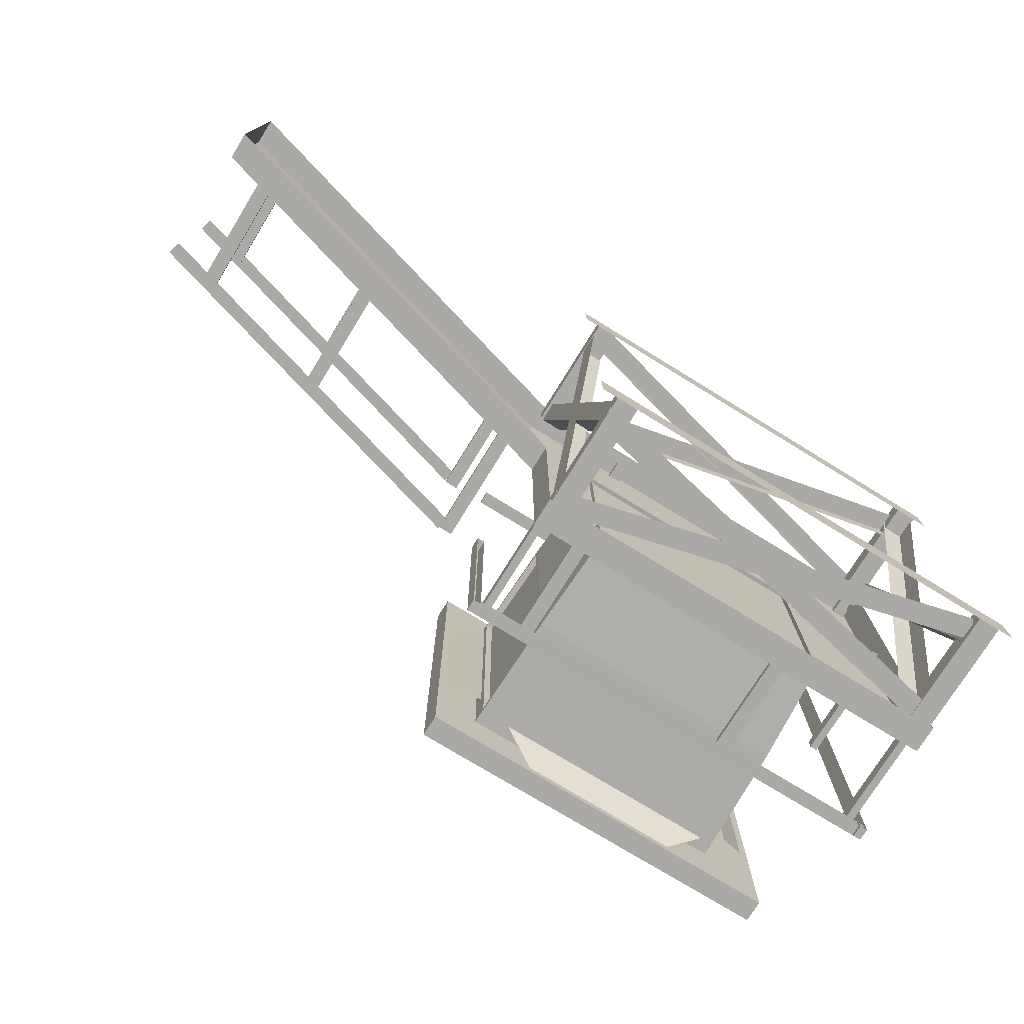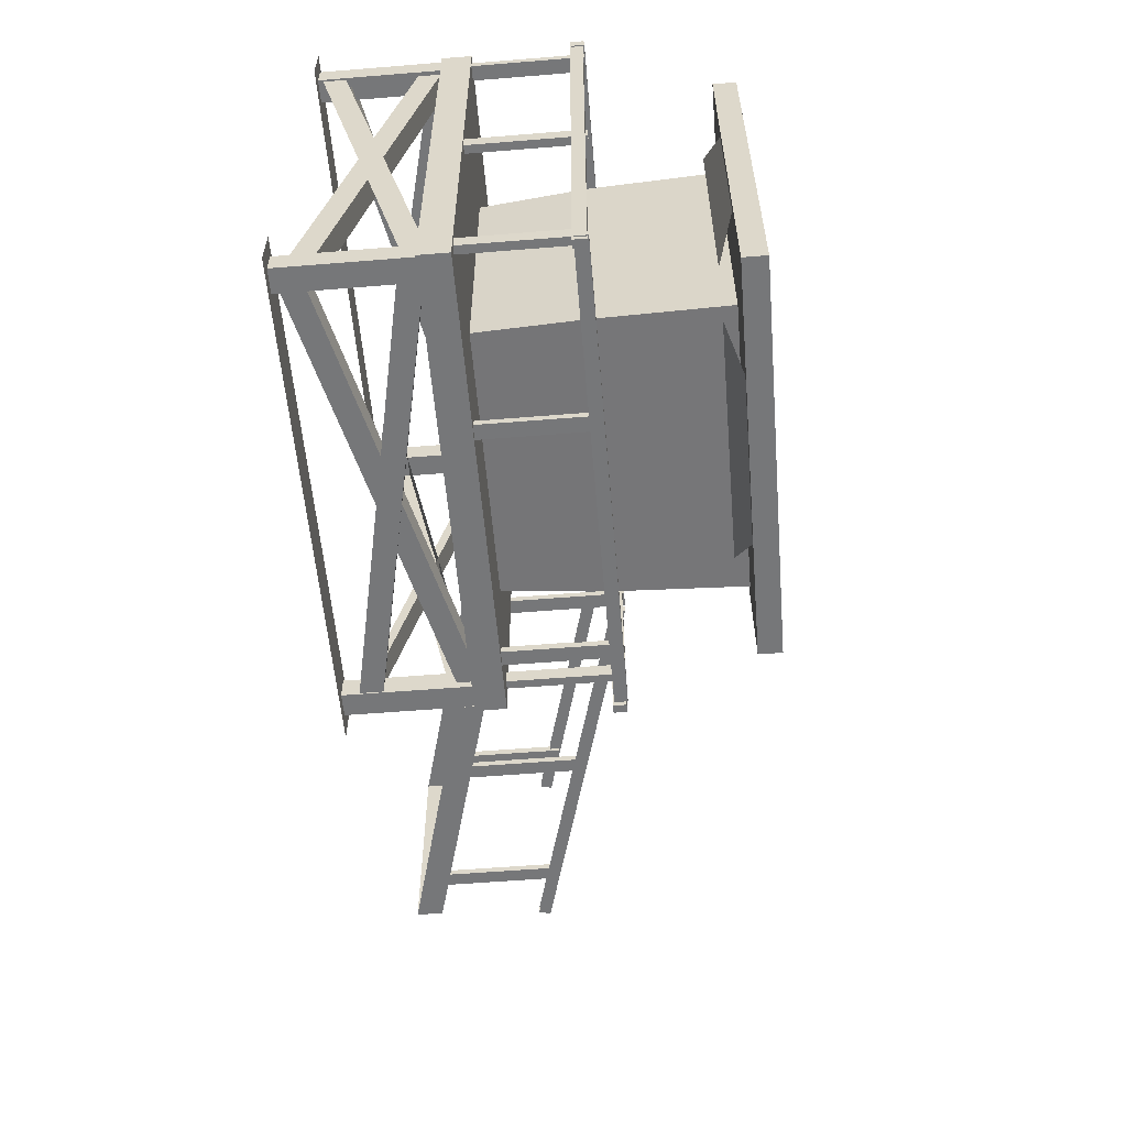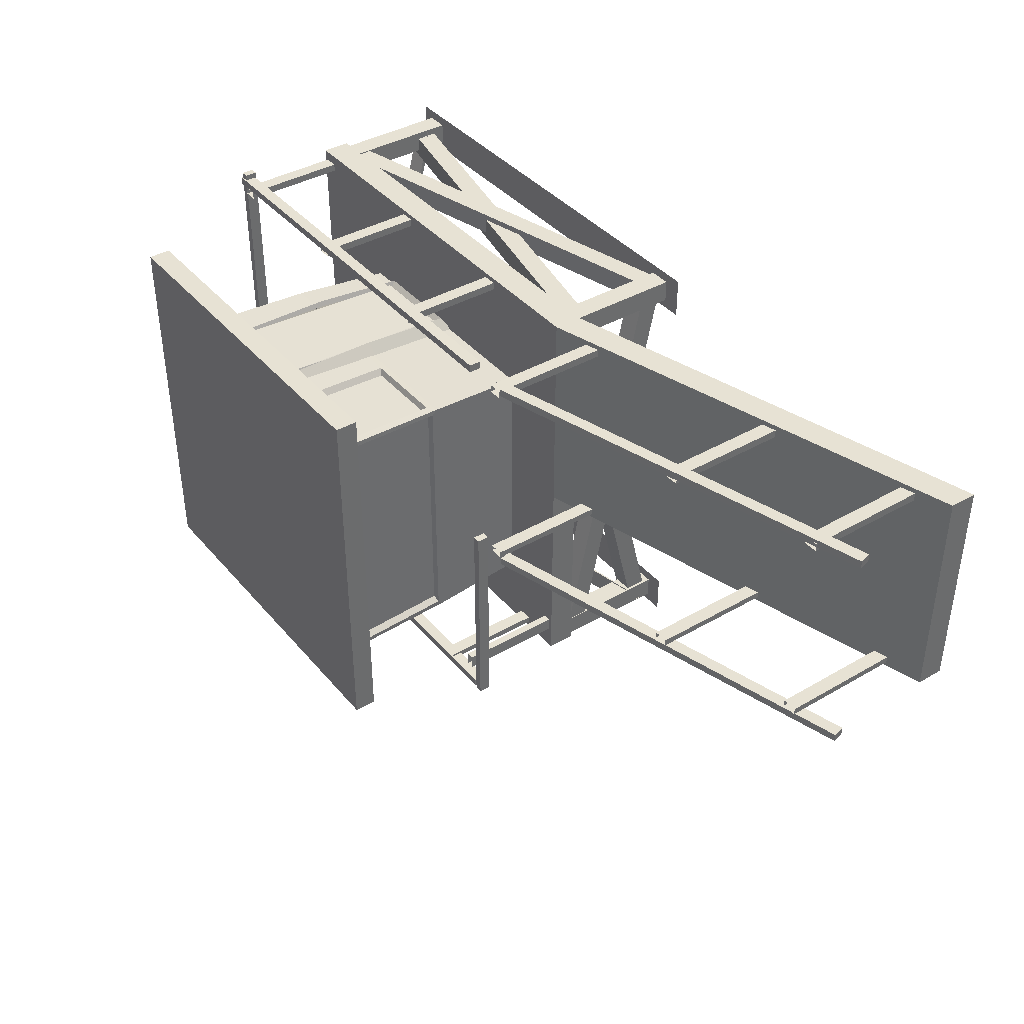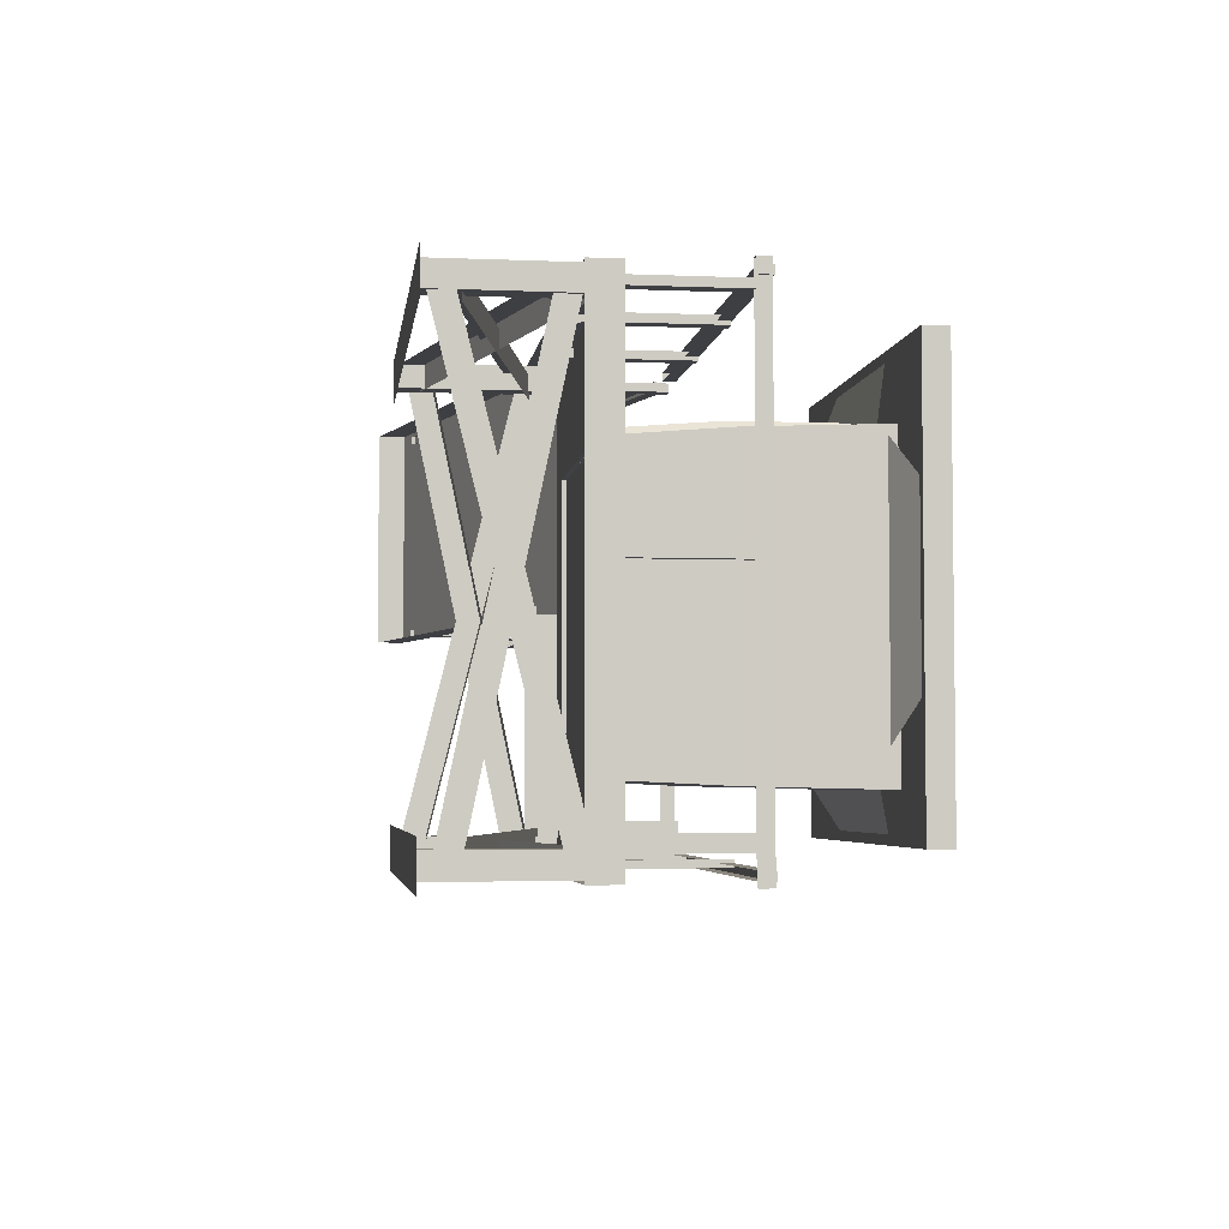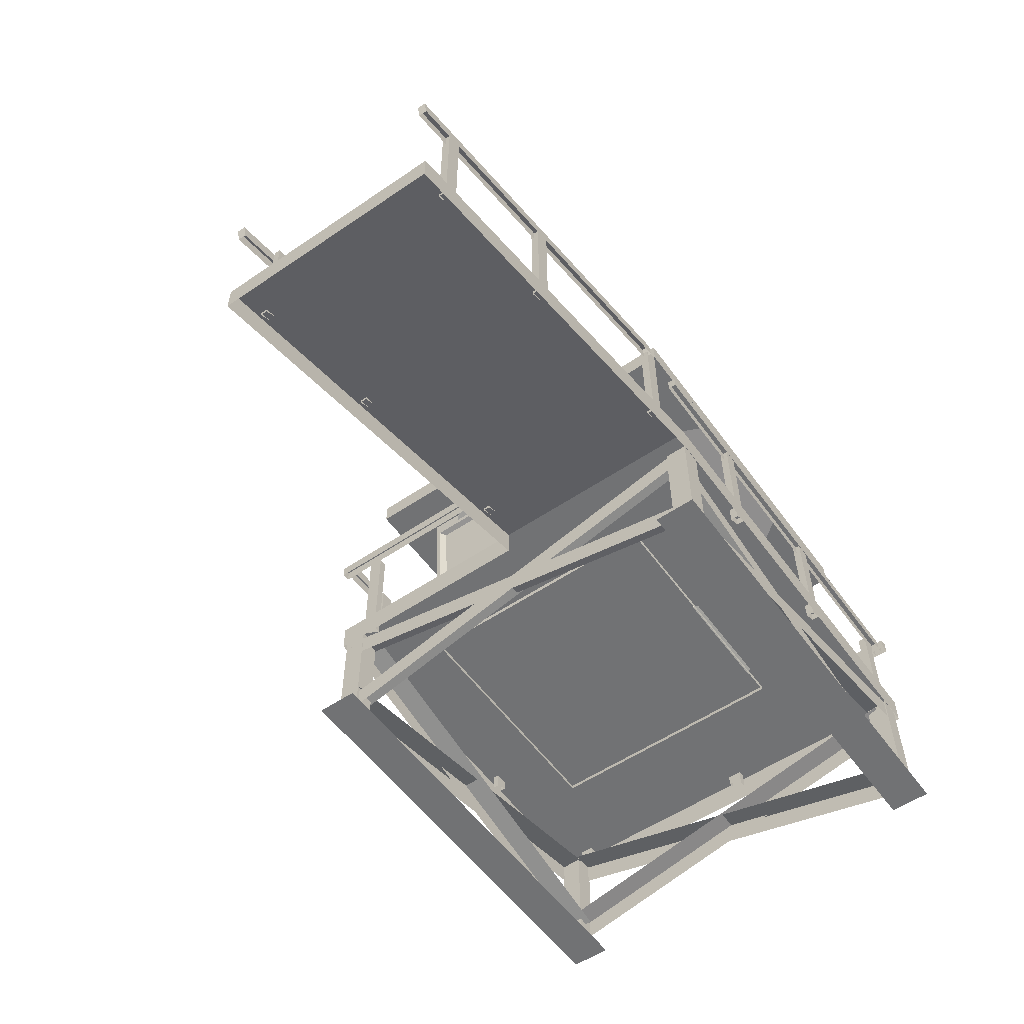
<metadata>
{"format":"obj","ext":"obj","renderer":"f3d","projection":"perspective","resolution":1024,"background":"white","views":[{"elev":-75.3,"azim":-31.6,"up":"+Z"},{"elev":-57.1,"azim":94.8,"up":"+Z"},{"elev":39.7,"azim":-125.8,"up":"+Z"},{"elev":-4.2,"azim":82.4,"up":"+Z"},{"elev":-55.6,"azim":-54.5,"up":"+Y"}]}
</metadata>
<code>
o Plane_Plane.009
v -4.646 2.212 4.646
v -4.646 1.615 4.646
v 4.646 1.615 4.646
v 4.646 2.212 4.646
v 4.646 2.212 -4.646
v 4.646 1.615 -4.646
v -4.646 1.615 -4.646
v -4.646 2.212 -4.646
v -4.125 -0.4376 -4.125
v -4.587 -0.4376 -4.125
v -4.587 -0.8371 -4.125
v -4.125 -0.8371 -4.125
v 4.587 -0.4376 4.587
v 4.125 -0.4376 4.587
v 4.125 -0.8371 4.587
v 4.587 -0.8371 4.587
v -4.125 -0.4376 4.587
v -4.587 -0.4376 4.587
v -4.587 -0.8371 4.587
v -4.125 -0.8371 4.587
v 4.587 -0.4376 -4.587
v 4.587 -0.4376 -4.125
v 4.587 -0.8371 -4.125
v 4.587 -0.8371 -4.587
v -4.125 -0.4376 4.125
v -4.125 -0.8371 4.125
v 4.125 -0.4376 -4.587
v 4.125 -0.8371 -4.587
v -4.587 -0.4376 4.125
v -4.587 -0.8371 4.125
v 4.125 -0.4376 -4.125
v 4.125 -0.8371 -4.125
v 4.587 -0.4376 4.125
v 4.587 -0.8371 4.125
v 4.125 -0.4376 4.125
v 4.125 -0.8371 4.125
v -4.587 -0.4376 -4.587
v -4.587 -0.8371 -4.587
v -4.125 -0.4376 -4.587
v -4.125 -0.8371 -4.587
v -4.646 1.615 -0
v -4.646 2.212 -0
v -13.75 -0.2683 4.646
v -13.75 -0.8371 4.646
v -13.75 -0.8371 -1e-06
v -13.75 -0.2683 -1e-06
v -9.958 0.6916 4.542
v -9.658 0.8569 4.542
v -9.658 3.301 4.542
v -9.958 3.301 4.542
v -9.958 0.6916 0.08799
v -9.958 0.6916 0.2263
v -9.958 3.301 0.2263
v -9.958 3.301 0.08799
v -5.408 2.014 4.377
v -5.707 1.849 4.377
v -5.707 4.458 4.377
v -5.408 4.458 4.377
v -9.658 0.8569 4.377
v -9.658 3.301 4.377
v -9.958 0.6916 4.377
v -9.958 3.301 4.377
v -5.408 2.014 4.542
v -5.408 4.458 4.542
v -9.658 0.8569 0.2263
v -9.658 0.8569 0.08799
v -9.658 3.301 0.08799
v -9.658 3.301 0.2263
v -5.707 1.849 4.542
v -5.707 4.458 4.542
v -5.408 2.014 0.08799
v -5.707 1.849 0.08799
v -5.707 4.458 0.08799
v -5.408 4.458 0.08799
v -12.69 0.03024 4.377
v -12.99 -0.1351 4.377
v -12.99 2.474 4.377
v -12.69 2.474 4.377
v -12.69 0.03024 0.08799
v -12.99 -0.1351 0.08799
v -12.99 2.474 0.08799
v -12.69 2.474 0.08799
v -5.707 1.849 0.2263
v -5.408 2.014 0.2263
v -5.408 4.458 0.2263
v -5.707 4.458 0.2263
v -12.99 -0.1351 4.542
v -12.69 0.03024 4.542
v -12.69 2.474 4.542
v -12.99 2.474 4.542
v -12.99 -0.1351 0.2263
v -12.69 0.03024 0.2263
v -12.69 2.474 0.2263
v -12.99 2.474 0.2263
v -2.048 2.014 4.377
v -2.348 1.849 4.377
v -2.348 4.458 4.377
v -2.048 4.458 4.377
v -2.048 2.014 4.542
v -2.048 4.458 4.542
v -2.348 1.849 4.542
v -2.348 4.458 4.542
v 1.221 2.014 4.377
v 0.9214 1.849 4.377
v 0.9214 4.458 4.377
v 1.221 4.458 4.377
v 1.221 2.014 4.542
v 1.221 4.458 4.542
v 0.9214 1.849 4.542
v 0.9214 4.458 4.542
v 4.574 2.014 4.263
v 4.275 1.849 4.263
v 4.275 4.458 4.263
v 4.574 4.458 4.263
v 4.574 2.014 4.428
v 4.574 4.458 4.428
v 4.275 1.849 4.428
v 4.275 4.458 4.428
v 4.39 2.014 0.1789
v 4.39 1.849 0.4784
v 4.39 4.488 0.4784
v 4.39 4.488 0.1789
v 4.555 2.014 0.1789
v 4.555 4.488 0.1789
v 4.555 1.849 0.4784
v 4.555 4.488 0.4784
v 4.395 2.014 -4.195
v 4.395 1.849 -3.896
v 4.395 4.458 -3.896
v 4.395 4.458 -4.195
v 4.56 2.014 -4.195
v 4.56 4.458 -4.195
v 4.56 1.849 -3.896
v 4.56 4.458 -3.896
v -4.549 2.014 -4.144
v -4.549 1.849 -3.845
v -4.549 4.458 -3.845
v -4.549 4.458 -4.144
v -4.384 2.014 -4.144
v -4.384 4.458 -4.144
v -4.384 1.849 -3.845
v -4.384 4.458 -3.845
v -3.437 2.014 -4.525
v -3.736 1.849 -4.525
v -3.736 4.458 -4.525
v -3.437 4.458 -4.525
v -3.736 1.849 -4.387
v -3.437 2.014 -4.387
v -3.437 4.458 -4.387
v -3.736 4.458 -4.387
v 1.353 2.014 -4.525
v 1.054 1.849 -4.525
v 1.054 4.458 -4.525
v 1.353 4.458 -4.525
v 1.054 1.849 -4.387
v 1.353 2.014 -4.387
v 1.353 4.458 -4.387
v 1.054 4.458 -4.387
v 4.756 4.47 4.613
v 4.756 4.47 4.448
v -4.688 4.47 4.448
v -4.688 4.47 4.613
v 4.756 4.214 4.613
v 4.756 4.214 4.448
v -4.688 4.214 4.613
v -4.688 4.214 4.448
v 4.756 4.47 -4.449
v 4.756 4.47 -4.614
v -4.688 4.47 -4.614
v -4.688 4.47 -4.449
v 4.756 4.214 -4.449
v 4.756 4.214 -4.614
v -4.688 4.214 -4.449
v -4.688 4.214 -4.614
v 4.735 4.443 -4.709
v 4.57 4.443 -4.709
v 4.57 4.443 4.736
v 4.735 4.443 4.736
v 4.735 4.188 -4.709
v 4.57 4.188 -4.709
v 4.735 4.188 4.736
v 4.57 4.188 4.736
v -5.74 4.452 4.448
v -5.74 4.452 4.613
v -5.672 4.206 4.613
v -5.672 4.206 4.448
v -4.86 4.443 -4.709
v -4.86 4.188 -4.709
v -4.86 4.188 -0.05258
v -4.86 4.443 -0.05258
v -13.89 2.195 4.448
v -13.83 1.949 4.448
v -13.83 1.949 4.613
v -13.89 2.195 4.613
v -4.695 4.188 -0.05258
v -4.695 4.443 -0.05258
v -4.695 4.188 -4.709
v -4.695 4.443 -4.709
v -5.74 4.452 -0.08599
v -5.74 4.452 0.07895
v -5.672 4.206 0.07895
v -5.672 4.206 -0.08599
v -13.89 2.195 -0.086
v -13.83 1.949 -0.086
v -13.83 1.949 0.07895
v -13.89 2.195 0.07895
v 4.526 1.383 4.563
v 4.284 1.778 4.563
v -4.41 -0.3863 4.563
v -4.168 -0.7809 4.563
v 4.284 1.778 4.101
v -4.41 -0.3863 4.101
v 4.465 -0.6526 4.438
v 4.419 -0.1922 4.438
v -4.349 1.65 4.438
v -4.303 1.189 4.438
v 4.419 -0.1922 3.976
v -4.349 1.65 3.976
v 4.552 1.383 -4.402
v 4.552 1.778 -4.161
v 4.552 -0.3863 4.534
v 4.552 -0.7809 4.292
v 4.089 1.778 -4.161
v 4.089 -0.3863 4.534
v 4.506 -0.6526 -4.466
v 4.506 -0.1922 -4.421
v 4.506 1.65 4.347
v 4.506 1.189 4.302
v 4.043 -0.1922 -4.421
v 4.043 1.65 4.347
v -4.622 1.44 -4.434
v -4.381 1.834 -4.434
v 4.313 -0.33 -4.434
v 4.072 -0.7246 -4.434
v -4.381 1.834 -3.972
v 4.313 -0.33 -3.972
v -4.607 -0.5963 -4.559
v -4.562 -0.1358 -4.559
v 4.206 1.706 -4.559
v 4.161 1.245 -4.559
v -4.562 -0.1358 -4.097
v 4.206 1.706 -4.097
v -4.528 1.44 4.376
v -4.528 1.834 4.134
v -4.528 -0.33 -4.56
v -4.528 -0.7246 -4.318
v -4.065 1.834 4.134
v -4.065 -0.33 -4.56
v -4.574 -0.5963 4.19
v -4.574 -0.1358 4.144
v -4.574 1.706 -4.624
v -4.574 1.245 -4.579
v -4.111 -0.1358 4.144
v -4.111 1.706 -4.624
v -3.148 4.328 -3.206
v -3.148 4.328 2.485
v -3.149 4.432 2.379
v -3.149 4.432 -3.1
v -3.024 4.469 2.284
v -3.024 4.469 -3.005
v -3.209 6.897 2.573
v -3.209 6.897 -3.264
v -3.208 6.574 -3.156
v -3.208 6.574 2.464
v 2.628 6.897 -3.264
v 2.628 6.897 2.573
v 2.543 4.328 2.485
v 2.543 4.328 -3.206
v -4.14 6.938 -4.165
v 3.937 6.938 -4.165
v -4.14 6.938 3.912
v 3.937 6.938 3.912
v 3.937 7.408 -4.165
v 3.937 7.408 3.912
v -4.14 7.408 3.912
v -4.14 7.408 -4.165
v -3.036 2.117 -3.1
v -3.036 2.117 2.322
v 2.386 2.117 2.322
v 2.386 2.117 -3.1
v -3.081 6.537 2.366
v -3.081 6.537 -3.058
v -1.12 4.464 2.492
v -2.968 4.464 2.492
v -1.124 6.54 2.566
v -1.221 6.434 2.43
v -1.218 4.517 2.364
v -3.019 6.54 2.566
v -2.873 4.517 2.364
v -2.919 6.434 2.43
v -0.5944 2.155 2.284
v -0.6451 4.289 2.447
v 1.92 4.289 2.447
v 1.849 2.155 2.284
v -0.6451 6.507 2.447
v 1.92 6.507 2.447
v -0.3965 4.291 2.713
v -0.3557 2.313 2.562
v -0.308 2.41 2.457
v -0.3469 4.292 2.601
v 1.613 2.313 2.562
v 1.565 2.41 2.457
v -0.3965 6.347 2.713
v 1.67 4.291 2.713
v 1.67 6.347 2.713
v -0.3469 6.25 2.601
v -0.3052 6.167 2.685
v -0.268 2.491 2.547
v 1.62 4.292 2.601
v 1.62 6.25 2.601
v 1.526 2.491 2.547
v 1.578 6.167 2.685
v 1.6 6.948 -4.006
v 2.351 6.627 -3.265
v -2.553 6.627 -3.265
v -1.803 6.948 -4.006
v 3.037 6.627 -2.579
v 3.778 6.948 -1.828
v 3.778 6.948 1.575
v 3.037 6.627 2.325
v 2.351 6.627 2.616
v 1.6 6.948 3.753
v -1.803 6.948 3.753
v -2.553 6.627 2.616
v -3.981 6.948 1.575
v -3.981 6.948 -1.828
v -3.24 6.627 -2.579
v -3.24 6.627 2.325
v -4.959 -0.8491 4.779
v 4.862 -0.8491 4.779
v 4.862 -0.8491 3.919
v -4.959 -0.8491 3.919
v -4.959 -0.8491 -3.922
v 4.862 -0.8491 -3.922
v 4.862 -0.8491 -4.782
v -4.959 -0.8491 -4.782
v -4.587 1.796 4.587
v -4.587 1.796 4.125
v -4.125 1.796 4.125
v -4.125 1.796 4.587
v 4.125 1.796 4.587
v 4.125 1.796 4.125
v 4.587 1.796 4.125
v 4.587 1.796 4.587
v -4.125 1.796 -4.587
v -4.125 1.796 -4.125
v -4.587 1.796 -4.587
v -4.587 1.796 -4.125
v 4.125 1.796 -4.125
v 4.125 1.796 -4.587
v 4.587 1.796 -4.125
v 4.587 1.796 -4.587
f 1 2 3 4
f 5 6 7 8
f 9 10 11 12
f 13 14 15 16
f 17 18 19 20
f 21 22 23 24
f 25 17 20 26
f 27 21 24 28
f 29 25 26 30
f 22 31 32 23
f 33 13 16 34
f 31 27 28 32
f 35 33 34 36
f 10 37 38 11
f 37 39 40 38
f 14 35 36 15
f 39 9 12 40
f 18 29 30 19
f 8 7 41 42
f 8 42 5
f 2 1 43 44
f 42 41 45 46
f 46 45 44 43
f 4 3 6 5
f 1 42 46 43
f 42 1 4 5
f 47 48 49 50
f 51 52 53 54
f 55 56 57 58
f 48 59 60 49
f 59 61 62 60
f 63 55 58 64
f 65 66 67 68
f 61 47 50 62
f 56 69 70 57
f 71 72 73 74
f 75 76 77 78
f 79 80 81 82
f 83 84 85 86
f 87 88 89 90
f 91 92 93 94
f 84 71 74 85
f 88 75 78 89
f 92 79 82 93
f 66 51 54 67
f 72 83 86 73
f 76 87 90 77
f 80 91 94 81
f 52 65 68 53
f 69 63 64 70
f 95 96 97 98
f 99 95 98 100
f 96 101 102 97
f 101 99 100 102
f 103 104 105 106
f 107 103 106 108
f 104 109 110 105
f 109 107 108 110
f 111 112 113 114
f 115 111 114 116
f 112 117 118 113
f 117 115 116 118
f 119 120 121 122
f 123 119 122 124
f 120 125 126 121
f 125 123 124 126
f 127 128 129 130
f 131 127 130 132
f 128 133 134 129
f 133 131 132 134
f 135 136 137 138
f 139 135 138 140
f 136 141 142 137
f 141 139 140 142
f 143 144 145 146
f 147 148 149 150
f 148 143 146 149
f 144 147 150 145
f 151 152 153 154
f 155 156 157 158
f 156 151 154 157
f 152 155 158 153
f 159 160 161 162
f 159 163 164 160
f 162 165 163 159
f 161 166 165 162
f 160 164 166 161
f 167 168 169 170
f 167 171 172 168
f 170 173 171 167
f 169 174 173 170
f 168 172 174 169
f 175 176 177 178
f 175 179 180 176
f 178 181 179 175
f 177 182 181 178
f 176 180 182 177
f 183 184 185 186
f 187 188 189 190
f 191 192 193 194
f 190 189 195 196
f 183 186 192 191
f 196 195 197 198
f 198 197 188 187
f 185 184 194 193
f 184 183 191 194
f 198 187 190 196
f 199 200 201 202
f 203 204 205 206
f 199 202 204 203
f 201 200 206 205
f 200 199 203 206
f 207 208 209 210
f 208 211 212 209
f 213 214 215 216
f 214 217 218 215
f 219 220 221 222
f 220 223 224 221
f 225 226 227 228
f 226 229 230 227
f 231 232 233 234
f 232 235 236 233
f 237 238 239 240
f 238 241 242 239
f 243 244 245 246
f 244 247 248 245
f 249 250 251 252
f 250 253 254 251
f 255 256 257 258
f 258 257 259 260
f 261 262 263 264
f 265 266 267 268
f 262 261 265
f 261 266 265
f 256 261 264 257
f 262 255 258 263
f 269 270 271
f 271 270 272
f 272 270 273 274
f 269 271 275 276
f 270 269 276 273
f 271 272 274 275
f 277 278 256 255
f 279 280 268 267
f 280 277 255 268
f 255 262 265 268
f 281 282 260 259
f 264 263 282 281
f 257 264 281 259
f 263 258 260 282
f 278 279 267 256
f 256 267 283 284
f 283 285 286 287
f 266 261 288 285
f 261 256 284 288
f 267 266 285 283
f 289 287 286 290
f 284 283 287 289
f 285 288 290 286
f 288 284 289 290
f 291 292 293 294
f 292 295 296 293
f 297 298 299 300
f 298 301 302 299
f 295 292 297 303
f 294 293 304 301
f 293 296 305 304
f 296 295 303 305
f 291 294 301 298
f 292 291 298 297
f 306 300 307
f 300 299 308 307
f 303 297 300 306
f 301 304 309 302
f 304 305 310 309
f 305 303 306 310
f 308 311 312 307
f 302 309 312 311
f 309 310 312
f 310 306 307 312
f 299 302 311 308
f 275 274 273 276
f 313 314 315 316
f 317 318 319 320
f 321 322 323 324
f 325 326 327 328
f 329 330 331 332
f 333 334 335 336
f 337 338 29 18
f 338 339 25 29
f 339 340 17 25
f 340 337 18 17
f 341 342 35 14
f 342 343 33 35
f 343 344 13 33
f 344 341 14 13
f 345 346 9 39
f 347 345 39 37
f 348 347 37 10
f 346 348 10 9
f 349 350 27 31
f 351 349 31 22
f 350 352 21 27
f 352 351 22 21

</code>
